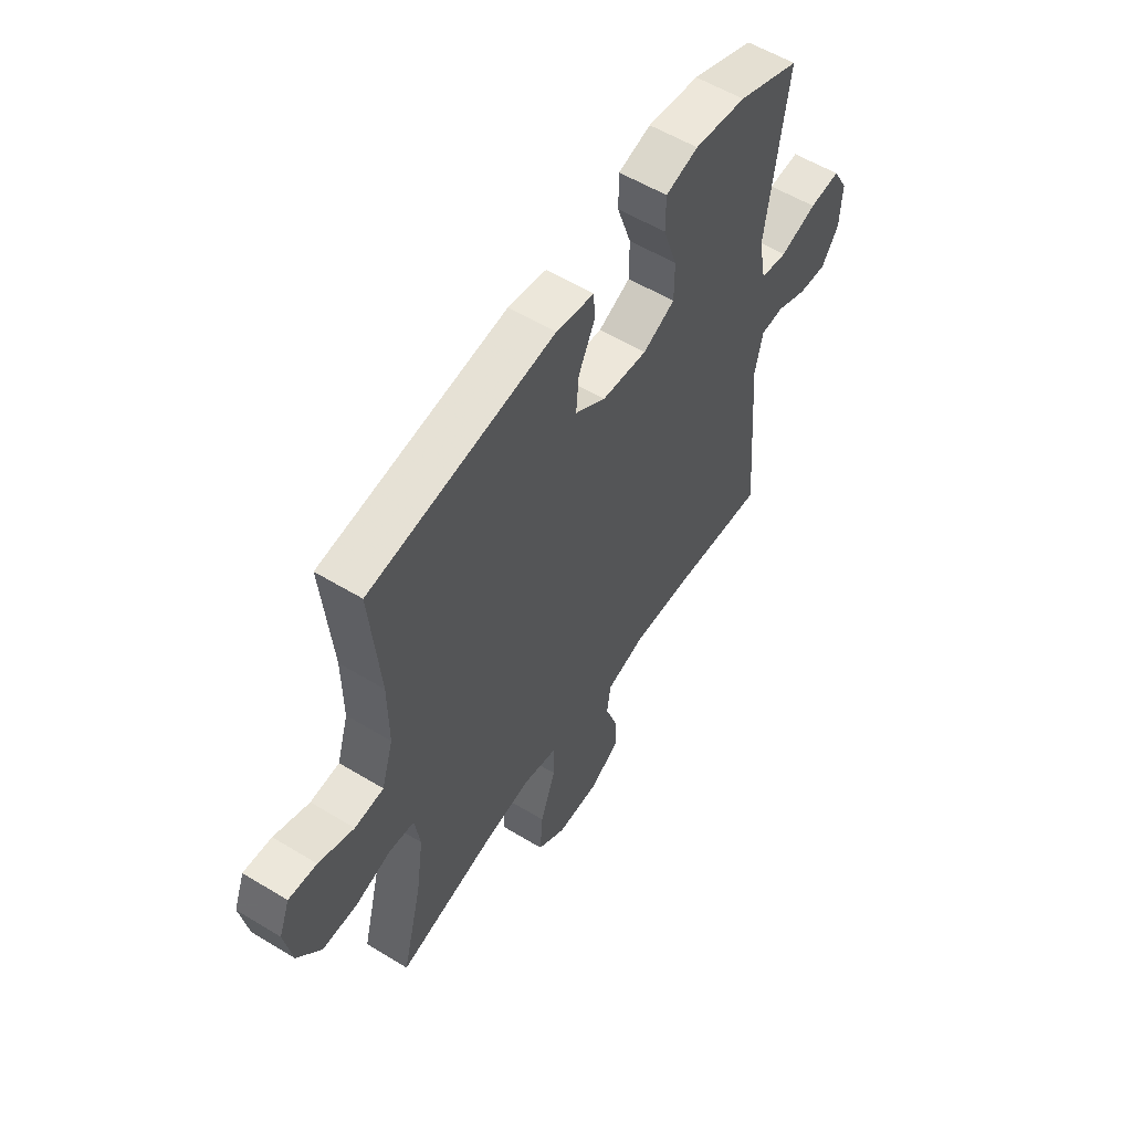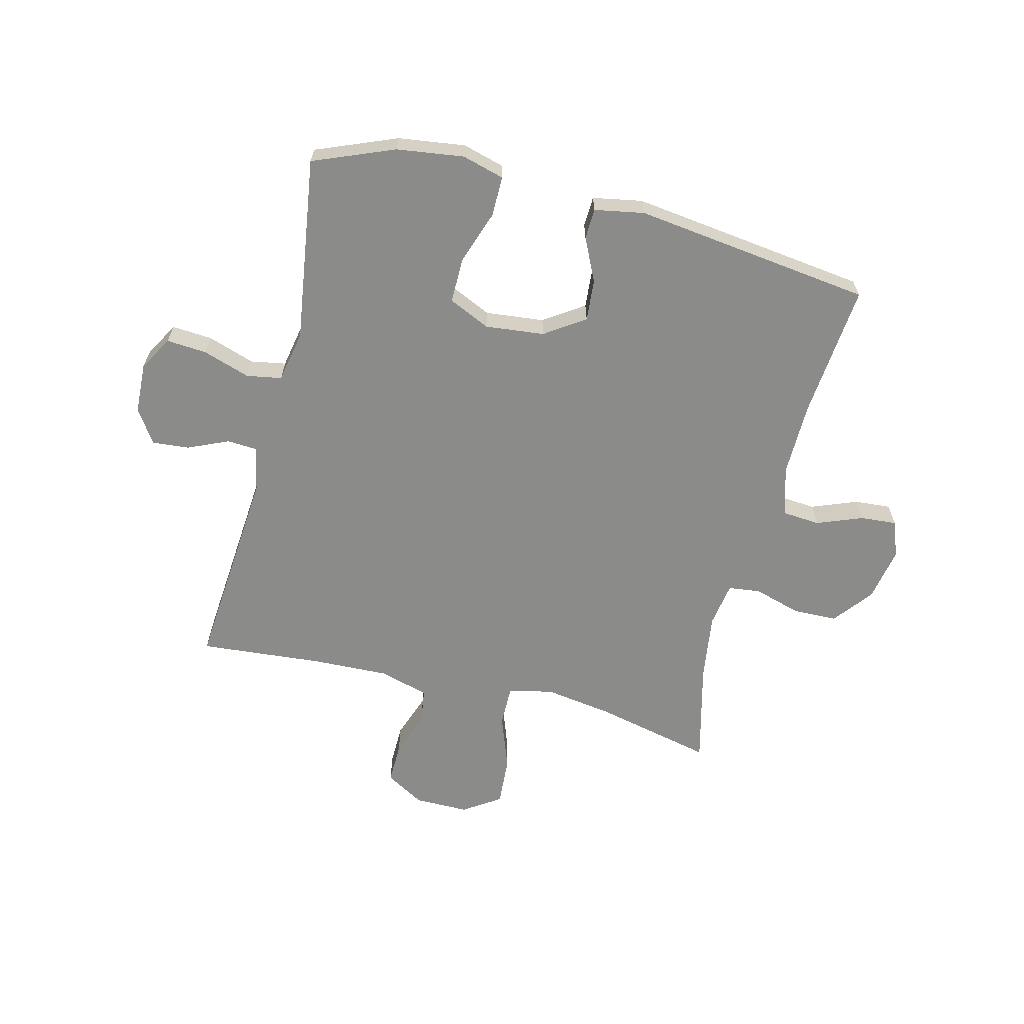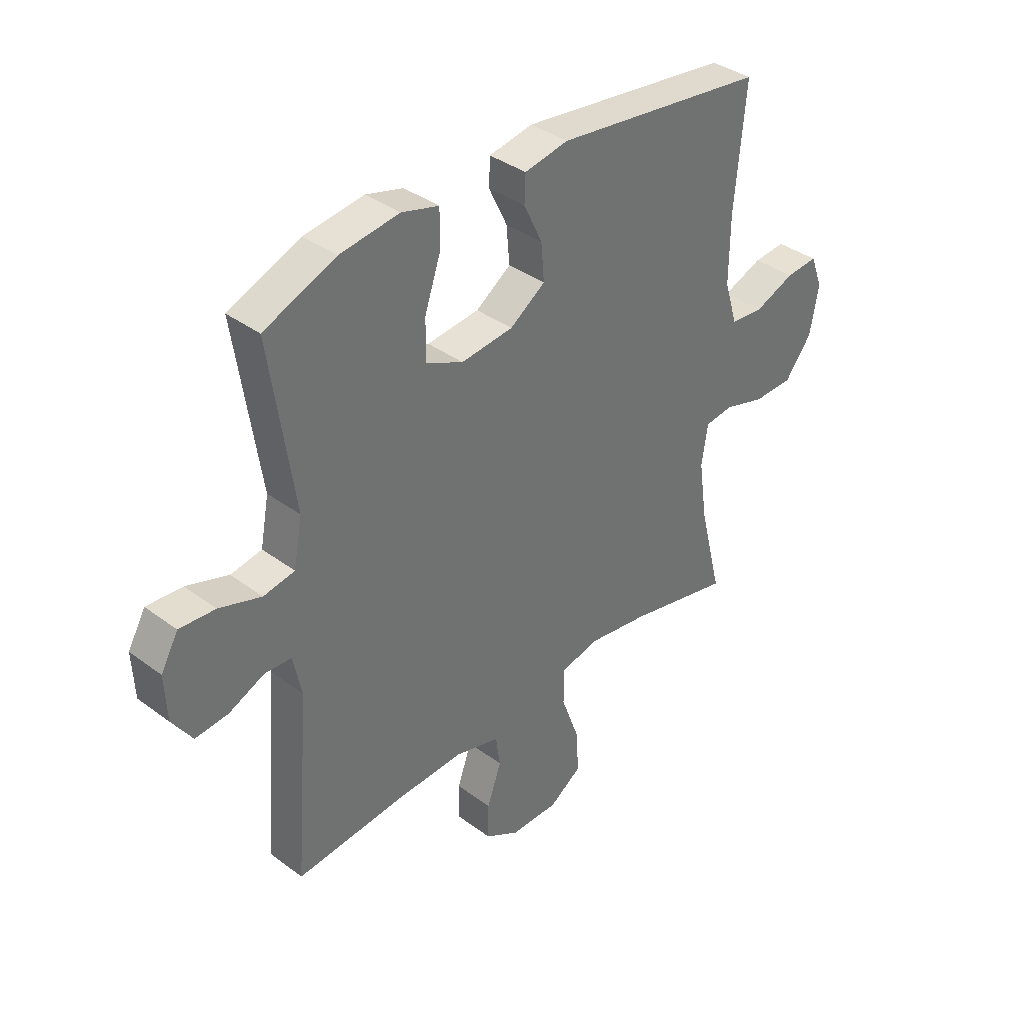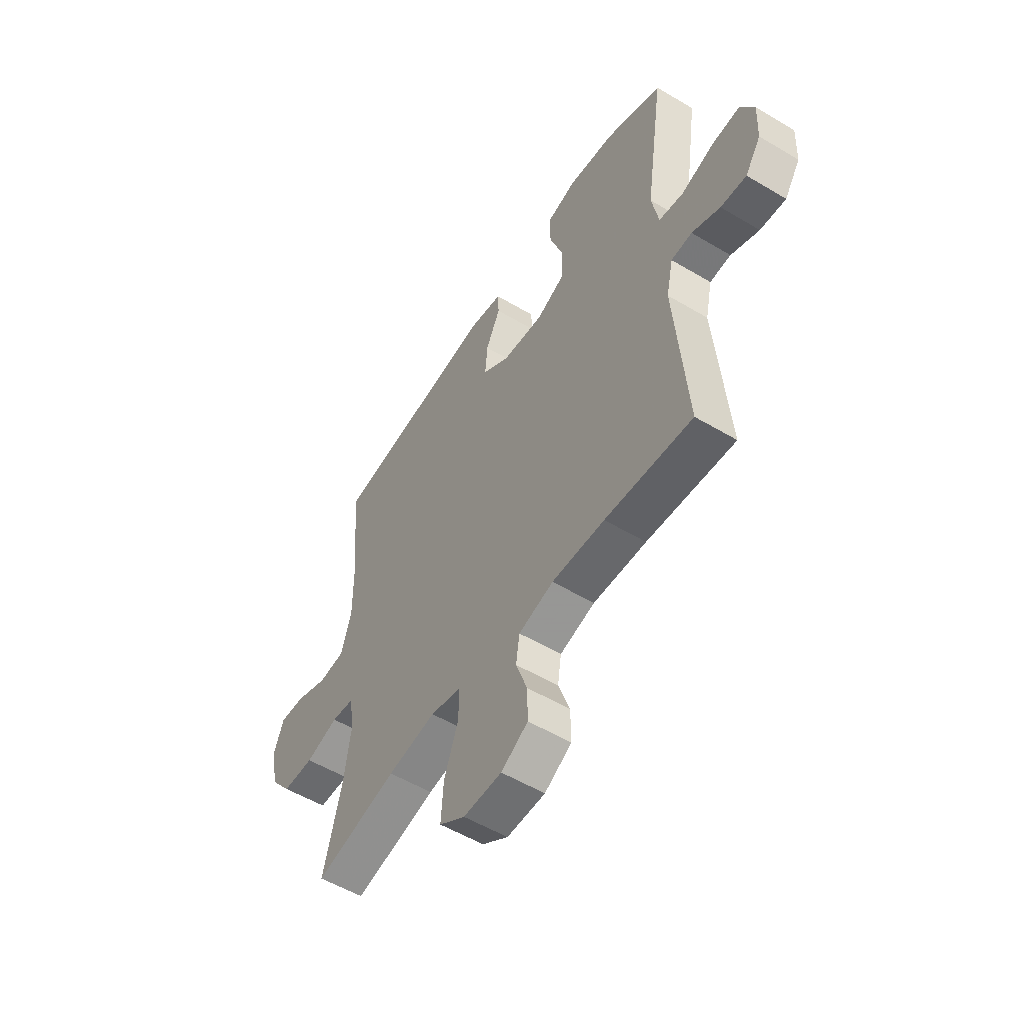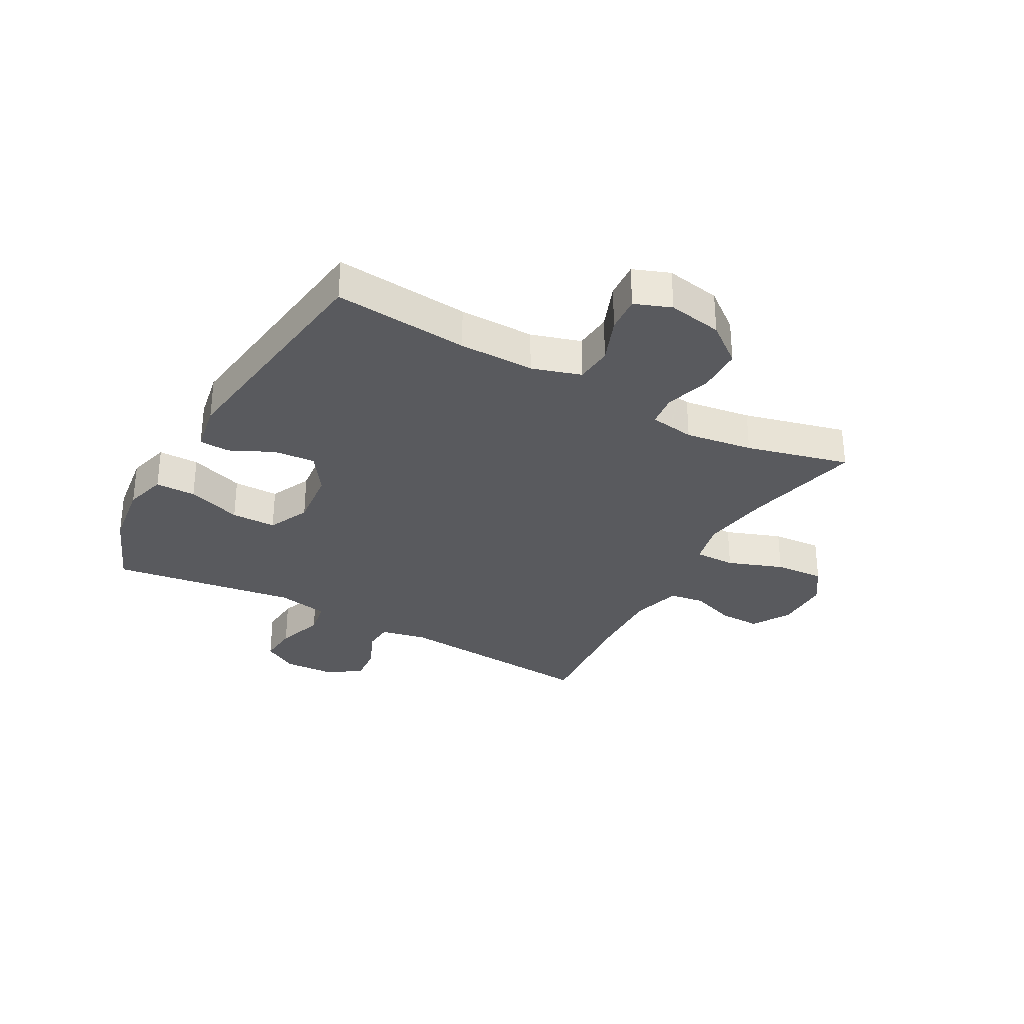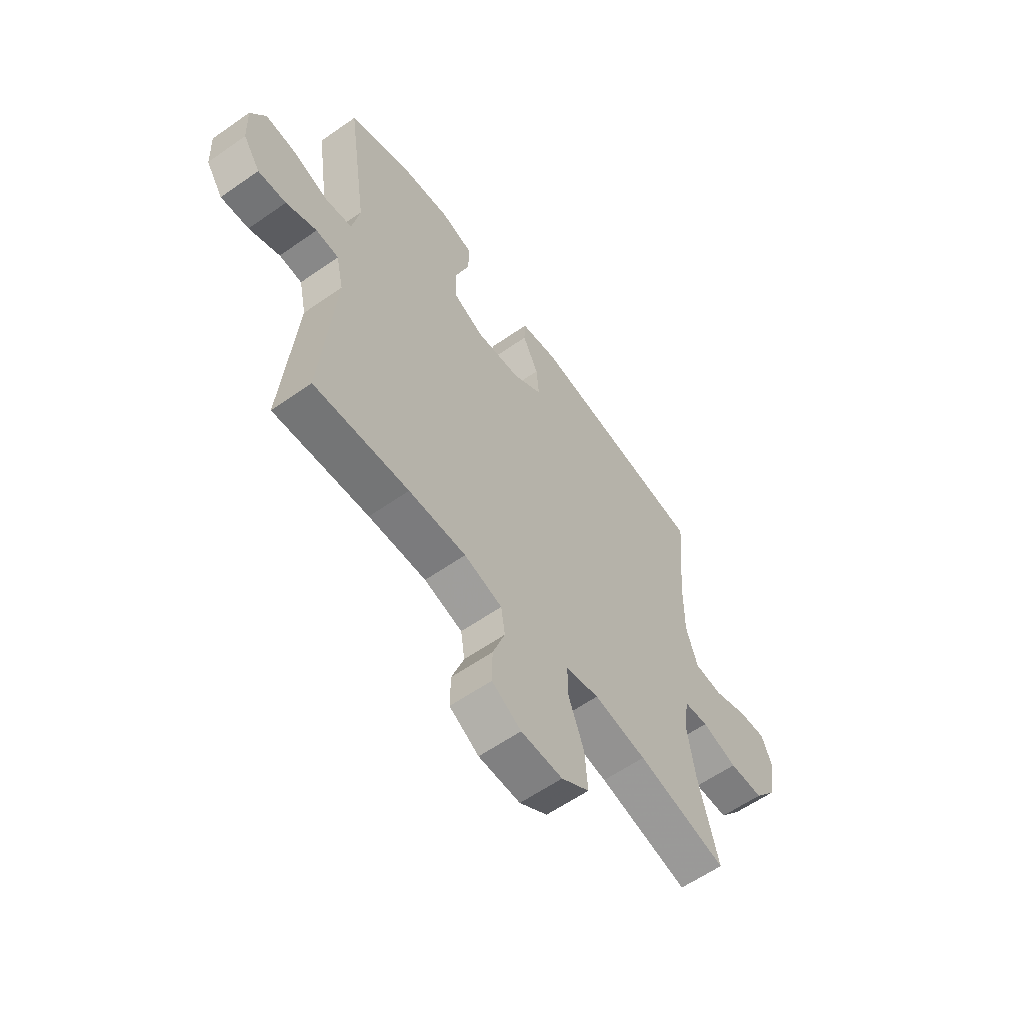
<metadata>
{"format":"obj","ext":"obj","renderer":"f3d","projection":"perspective","resolution":1024,"background":"white","views":[{"elev":56.6,"azim":122.4,"up":"+Z"},{"elev":-63.7,"azim":-14.2,"up":"+Y"},{"elev":37.2,"azim":-46.3,"up":"+Z"},{"elev":-54.5,"azim":-122.3,"up":"+Z"},{"elev":-31.3,"azim":60.9,"up":"+Y"},{"elev":-60.2,"azim":-54.4,"up":"+Z"}]}
</metadata>
<code>
v 0.5 0.07 0.5
v 0.479 0.07 0.267
v 0.478 0.07 0.137
v 0.504 0.07 0.052
v 0.569 0.07 0.047
v 0.648 0.07 0.078
v 0.711 0.07 0.083
v 0.735 0.07 0.02
v 0.718 0.07 -0.074
v 0.665 0.07 -0.142
v 0.587 0.07 -0.144
v 0.506 0.07 -0.12
v 0.45 0.07 -0.127
v 0.438 0.07 -0.205
v 0.455 0.07 -0.322
v 0.5 0.07 -0.5
v 0.295 0.07 -0.454
v 0.175 0.07 -0.436
v 0.098 0.07 -0.454
v 0.099 0.07 -0.525
v 0.134 0.07 -0.621
v 0.14 0.07 -0.707
v 0.076 0.07 -0.75
v -0.019 0.07 -0.75
v -0.086 0.07 -0.711
v -0.085 0.07 -0.64
v -0.057 0.07 -0.561
v -0.066 0.07 -0.5
v -0.153 0.07 -0.476
v -0.284 0.07 -0.481
v -0.5 0.07 -0.5
v -0.471 0.07 -0.141
v -0.488 0.07 -0.062
v -0.54 0.07 -0.059
v -0.61 0.07 -0.09
v -0.674 0.07 -0.096
v -0.713 0.07 -0.038
v -0.717 0.07 0.05
v -0.683 0.07 0.11
v -0.613 0.07 0.105
v -0.531 0.07 0.078
v -0.47 0.07 0.089
v -0.453 0.07 0.179
v -0.5 0.07 0.5
v -0.36 0.07 0.557
v -0.244 0.07 0.573
v -0.171 0.07 0.553
v -0.171 0.07 0.483
v -0.203 0.07 0.389
v -0.203 0.07 0.311
v -0.131 0.07 0.278
v -0.029 0.07 0.289
v 0.04 0.07 0.336
v 0.034 0.07 0.408
v -0.002 0.07 0.483
v 0 0.07 0.536
v 0.086 0.07 0.552
v 0.5 0 0.5
v 0.479 0 0.267
v 0.478 0 0.137
v 0.504 0 0.052
v 0.569 0 0.047
v 0.648 0 0.078
v 0.711 0 0.083
v 0.735 0 0.02
v 0.718 0 -0.074
v 0.665 0 -0.142
v 0.587 0 -0.144
v 0.506 0 -0.12
v 0.45 0 -0.127
v 0.438 0 -0.205
v 0.455 0 -0.322
v 0.5 0 -0.5
v 0.295 0 -0.454
v 0.175 0 -0.436
v 0.098 0 -0.454
v 0.099 0 -0.525
v 0.134 0 -0.621
v 0.14 0 -0.707
v 0.076 0 -0.75
v -0.019 0 -0.75
v -0.086 0 -0.711
v -0.085 0 -0.64
v -0.057 0 -0.561
v -0.066 0 -0.5
v -0.153 0 -0.476
v -0.284 0 -0.481
v -0.5 0 -0.5
v -0.471 0 -0.141
v -0.488 0 -0.062
v -0.54 0 -0.059
v -0.61 0 -0.09
v -0.674 0 -0.096
v -0.713 0 -0.038
v -0.717 0 0.05
v -0.683 0 0.11
v -0.613 0 0.105
v -0.531 0 0.078
v -0.47 0 0.089
v -0.453 0 0.179
v -0.5 0 0.5
v -0.36 0 0.557
v -0.244 0 0.573
v -0.171 0 0.553
v -0.171 0 0.483
v -0.203 0 0.389
v -0.203 0 0.311
v -0.131 0 0.278
v -0.029 0 0.289
v 0.04 0 0.336
v 0.034 0 0.408
v -0.002 0 0.483
v 0 0 0.536
v 0.086 0 0.552
f 54 55 56 57
f 53 54 57 1
f 52 53 1 2
f 51 52 2 3
f 46 47 48 49
f 46 49 50
f 43 44 45 46
f 42 43 46 50
f 38 39 40 41
f 36 37 38 41
f 34 35 36 41
f 33 34 41 42
f 32 33 42 50
f 30 31 32 50
f 24 25 26 27
f 24 27 28
f 23 24 28
f 20 21 22 23
f 19 20 23 28
f 15 16 17
f 14 15 17 18
f 13 14 18 19
f 9 10 11 12
f 9 12 13
f 8 9 13
f 5 6 7 8
f 4 5 8 13
f 51 3 4 13
f 29 30 50 51
f 28 29 51
f 13 19 28 51
f 114 113 112 111
f 58 114 111 110
f 59 58 110 109
f 60 59 109 108
f 106 105 104 103
f 107 106 103
f 103 102 101 100
f 107 103 100 99
f 98 97 96 95
f 98 95 94 93
f 98 93 92 91
f 99 98 91 90
f 107 99 90 89
f 107 89 88 87
f 84 83 82 81
f 85 84 81
f 85 81 80
f 80 79 78 77
f 85 80 77 76
f 74 73 72
f 75 74 72 71
f 76 75 71 70
f 69 68 67 66
f 70 69 66
f 70 66 65
f 65 64 63 62
f 70 65 62 61
f 70 61 60 108
f 108 107 87 86
f 108 86 85
f 108 85 76 70
f 1 58 59 2
f 2 59 60 3
f 3 60 61 4
f 4 61 62 5
f 5 62 63 6
f 6 63 64 7
f 7 64 65 8
f 8 65 66 9
f 9 66 67 10
f 10 67 68 11
f 11 68 69 12
f 12 69 70 13
f 13 70 71 14
f 14 71 72 15
f 15 72 73 16
f 16 73 74 17
f 17 74 75 18
f 18 75 76 19
f 19 76 77 20
f 20 77 78 21
f 21 78 79 22
f 22 79 80 23
f 23 80 81 24
f 24 81 82 25
f 25 82 83 26
f 26 83 84 27
f 27 84 85 28
f 28 85 86 29
f 29 86 87 30
f 30 87 88 31
f 31 88 89 32
f 32 89 90 33
f 33 90 91 34
f 34 91 92 35
f 35 92 93 36
f 36 93 94 37
f 37 94 95 38
f 38 95 96 39
f 39 96 97 40
f 40 97 98 41
f 41 98 99 42
f 42 99 100 43
f 43 100 101 44
f 44 101 102 45
f 45 102 103 46
f 46 103 104 47
f 47 104 105 48
f 48 105 106 49
f 49 106 107 50
f 50 107 108 51
f 51 108 109 52
f 52 109 110 53
f 53 110 111 54
f 54 111 112 55
f 55 112 113 56
f 56 113 114 57
f 57 114 58 1

</code>
